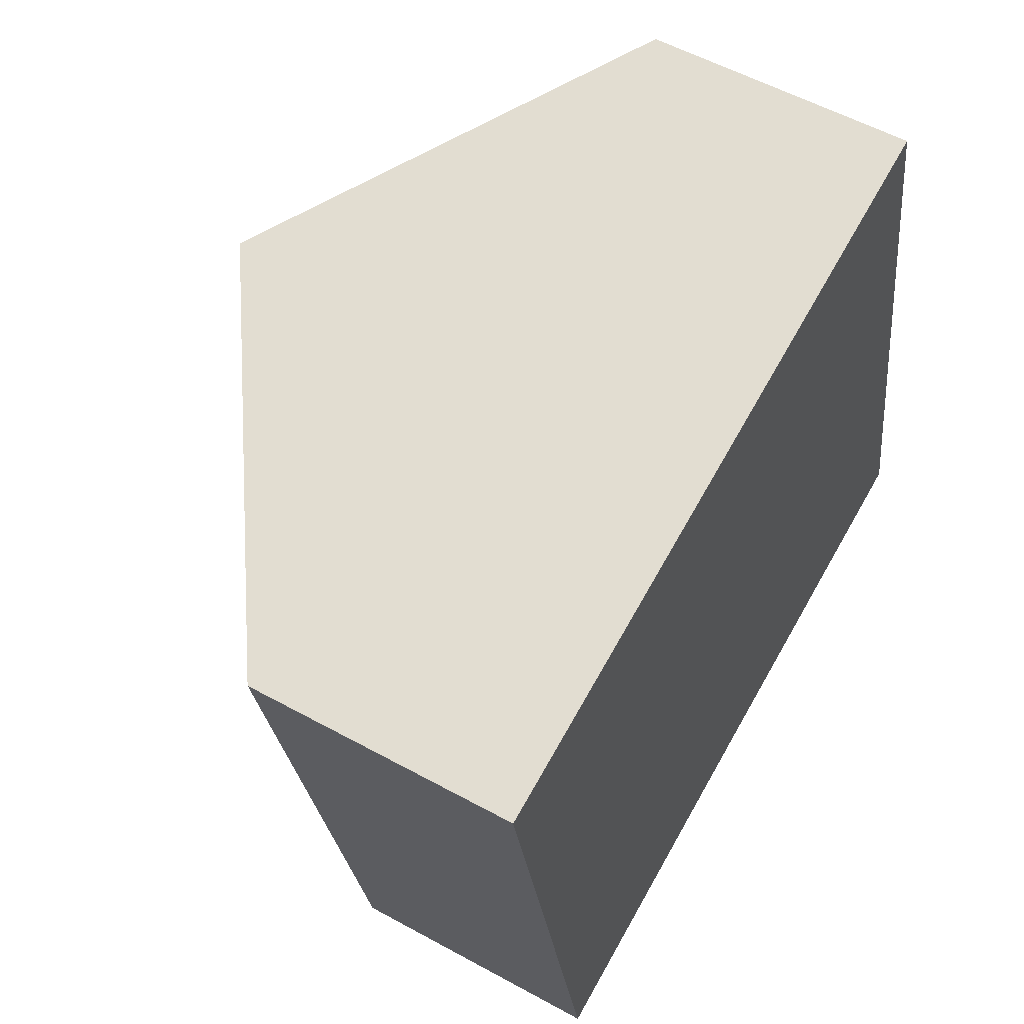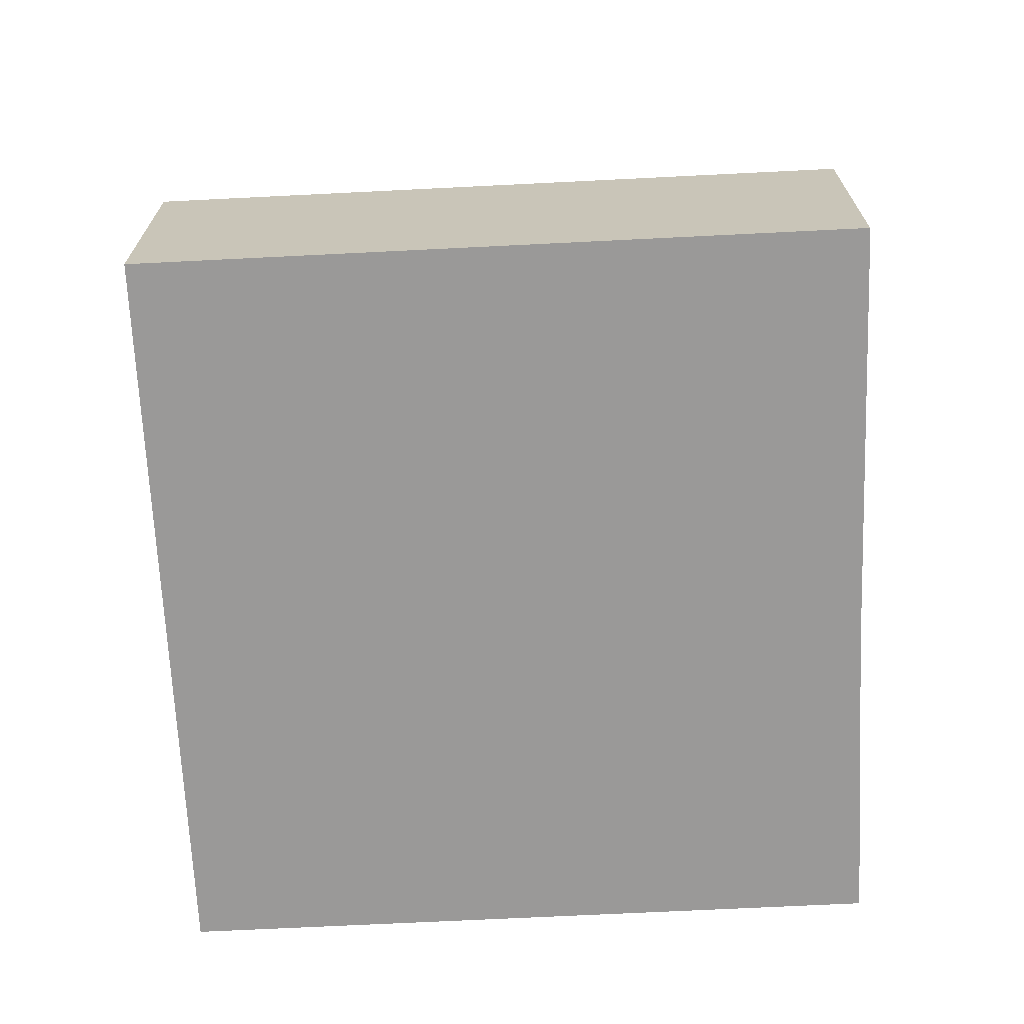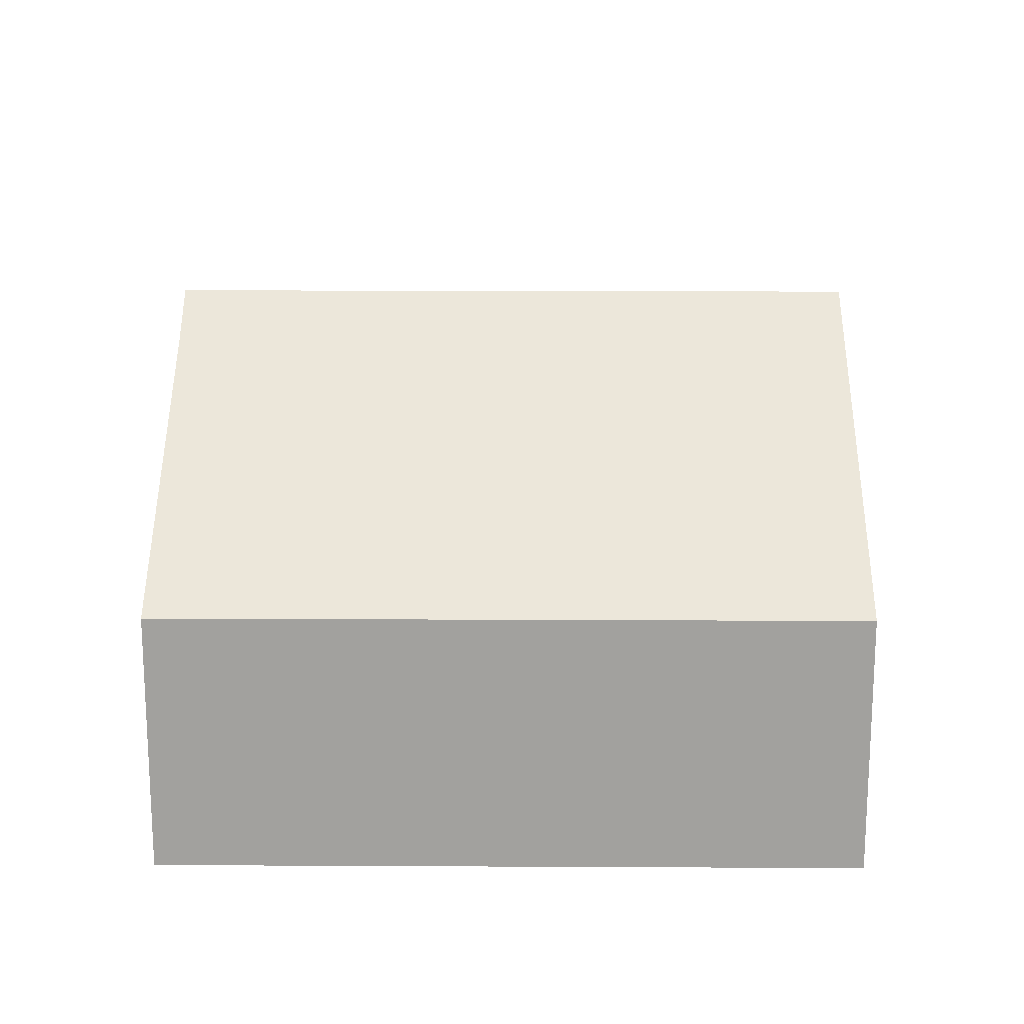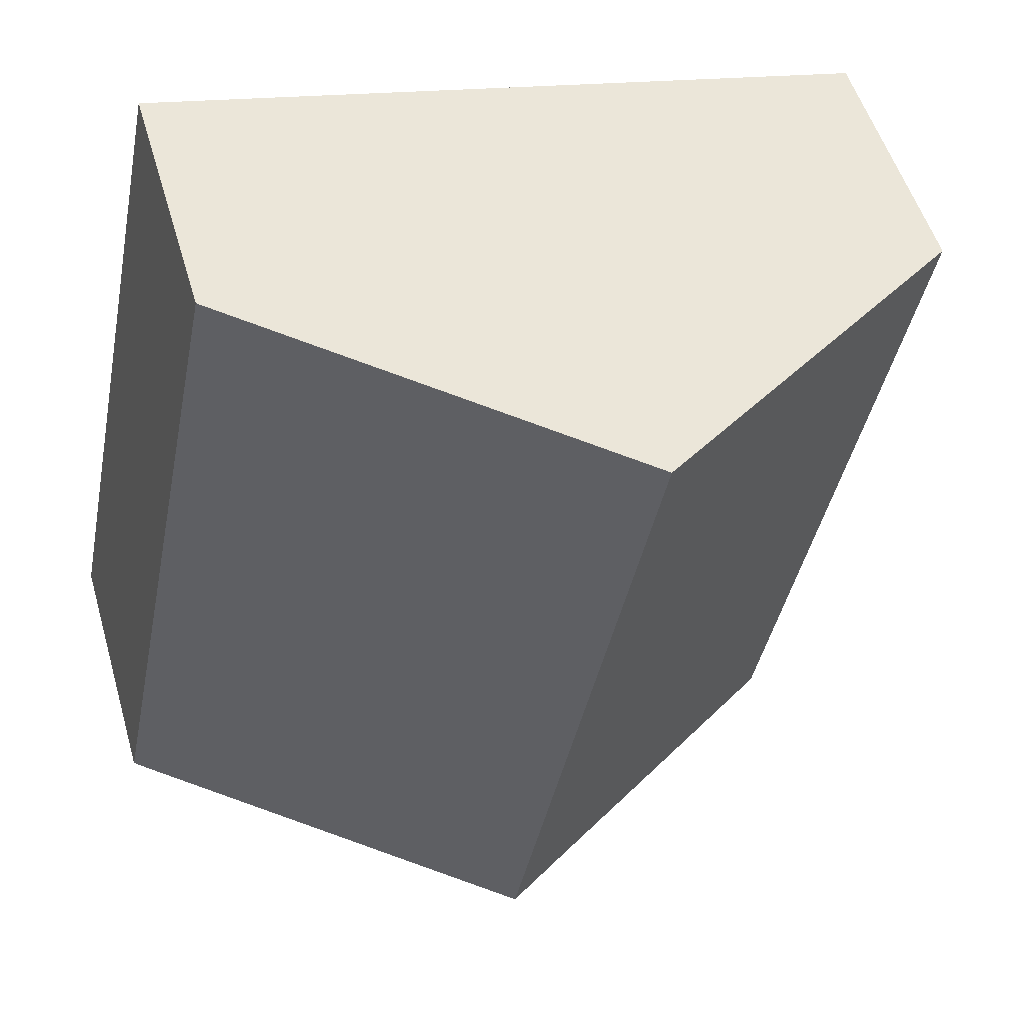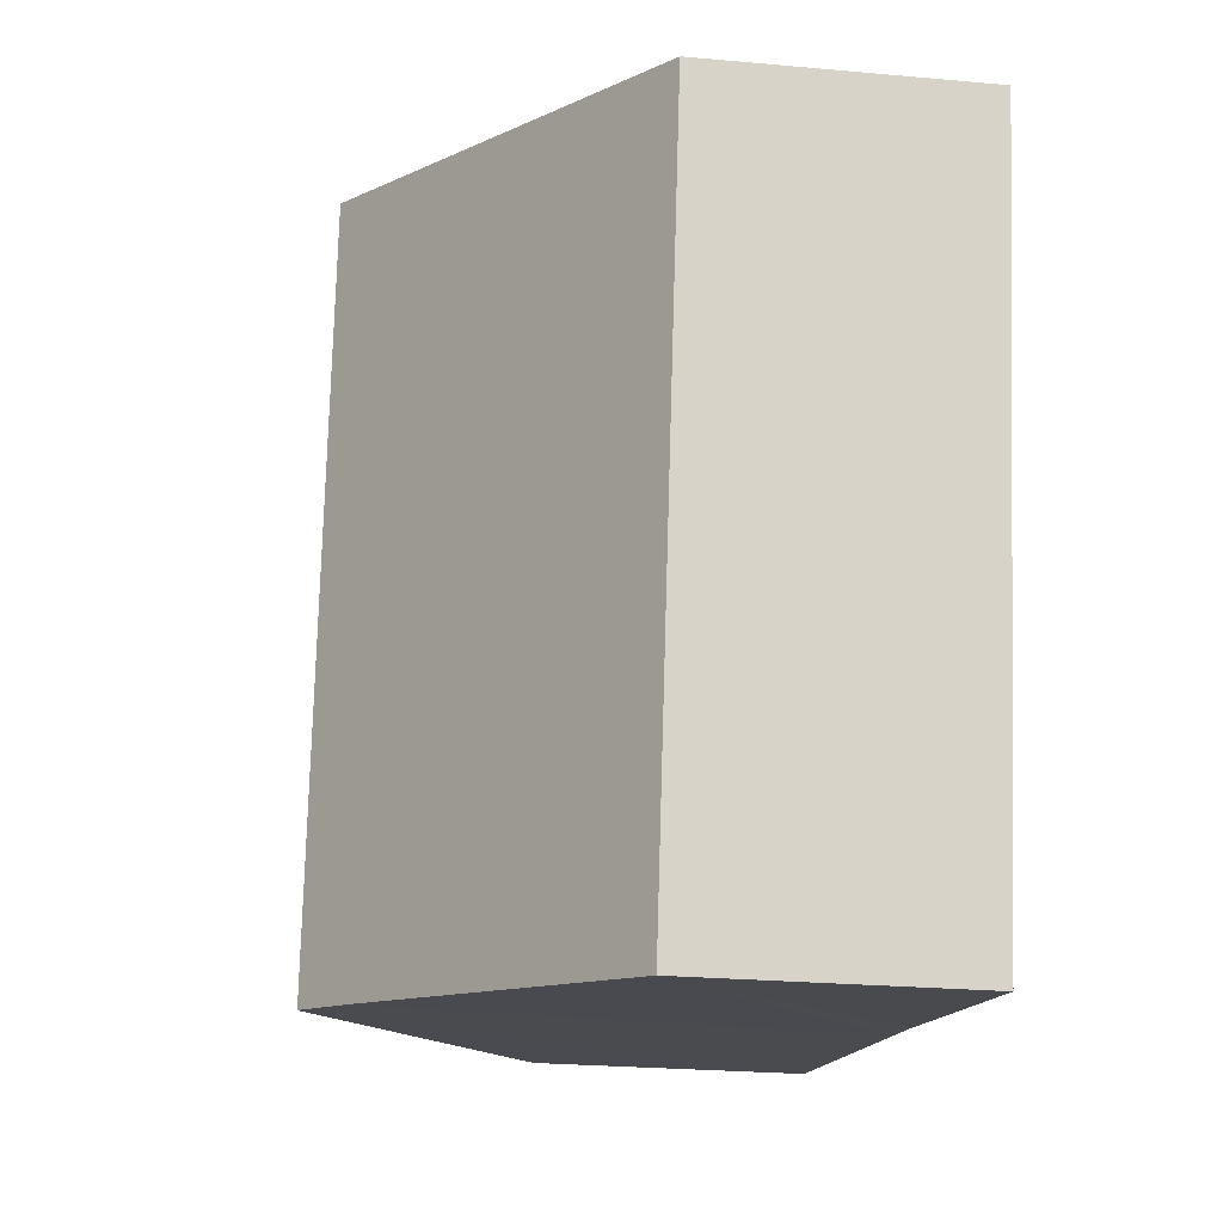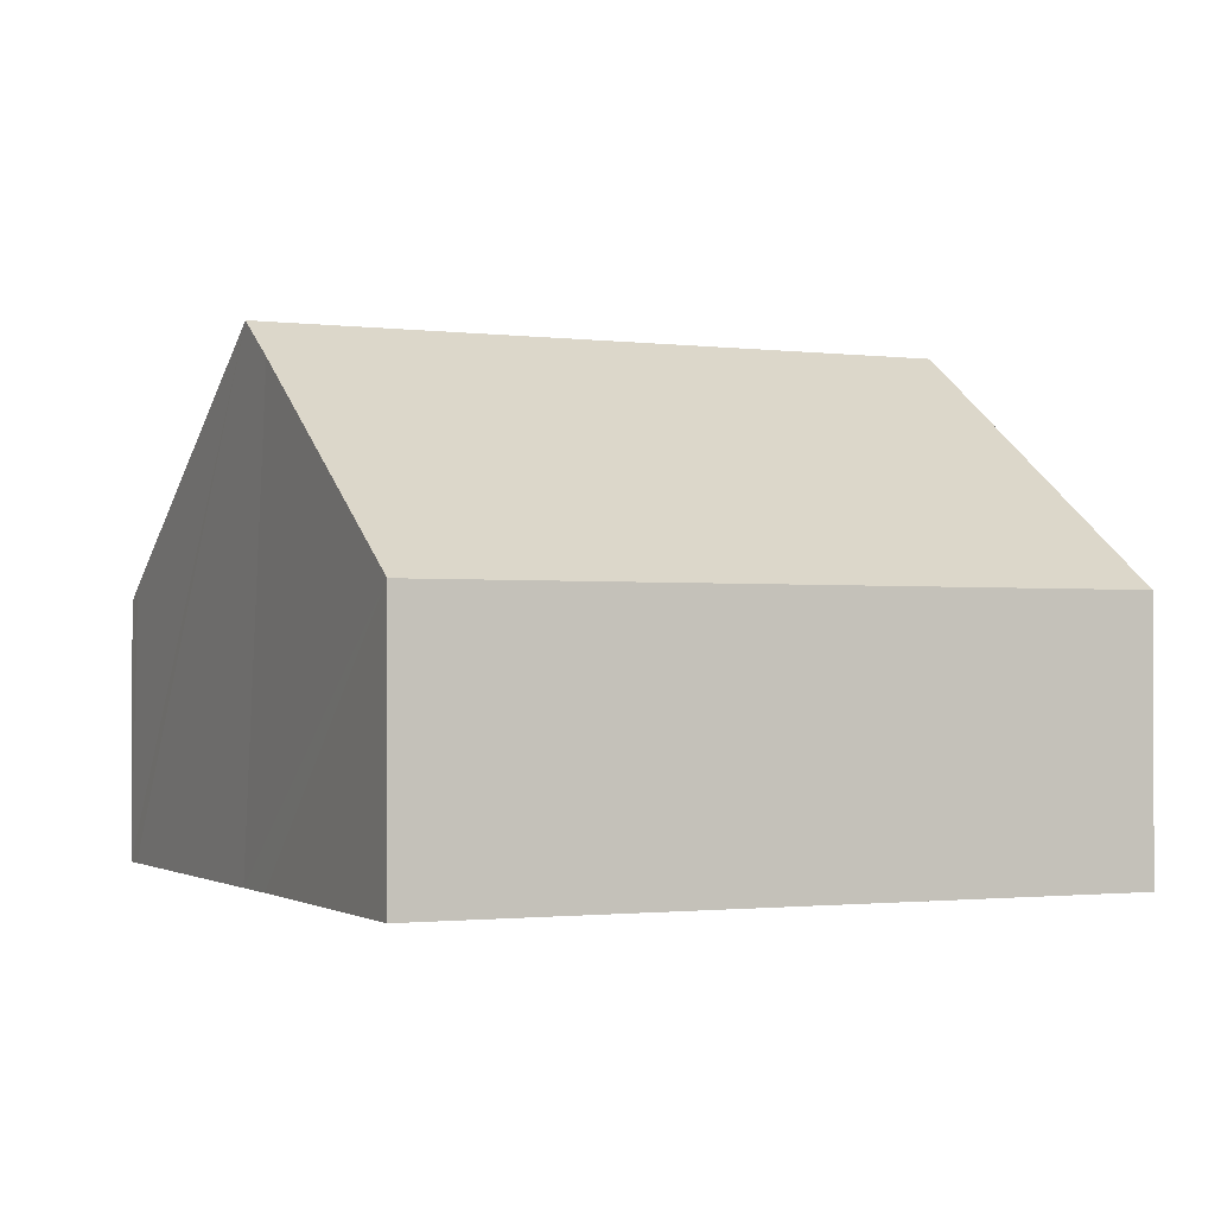
<metadata>
{"format":"obj","ext":"obj","renderer":"f3d","projection":"perspective","resolution":1024,"background":"white","views":[{"elev":55.4,"azim":-59.9,"up":"+Z"},{"elev":-69.1,"azim":81.4,"up":"+Y"},{"elev":17.9,"azim":-100.9,"up":"+Y"},{"elev":52.6,"azim":163.8,"up":"+Z"},{"elev":-24.7,"azim":-98.4,"up":"+Z"},{"elev":-1.4,"azim":-126.0,"up":"+Y"}]}
</metadata>
<code>
v  15.42 5.042 -10.16
v  13.2 4.791 2.677
v  15.79 4.791 -10.09
v  6.602 9.195 1.338
v  9.169 9.195 -11.32
v  0 4.791 2.934e-16
v  8.102 8.486 -11.52
v  2.564 4.791 -12.65
v  2.564 7.743e-16 -12.65
v  0 0 0
v  6.602 -8.193e-17 1.338
v  13.2 -1.639e-16 2.677
v  15.79 6.178e-16 -10.09
v  15.42 6.224e-16 -10.16
v  9.169 6.935e-16 -11.32
v  8.102 7.056e-16 -11.52
g defaultobject
f 1 2 3
f 2 1 4
f 4 1 5
f 6 7 8
f 7 6 5
f 5 6 4
f 9 6 8
f 6 9 10
f 10 4 6
f 4 10 11
f 4 11 2
f 2 11 12
f 12 3 2
f 3 12 13
f 13 1 3
f 1 13 5
f 5 13 14
f 5 14 7
f 7 14 15
f 7 15 8
f 8 15 16
f 8 16 9
f 11 13 12
f 13 11 10
f 13 10 16
f 16 10 9
f 13 16 14
f 14 16 15

</code>
